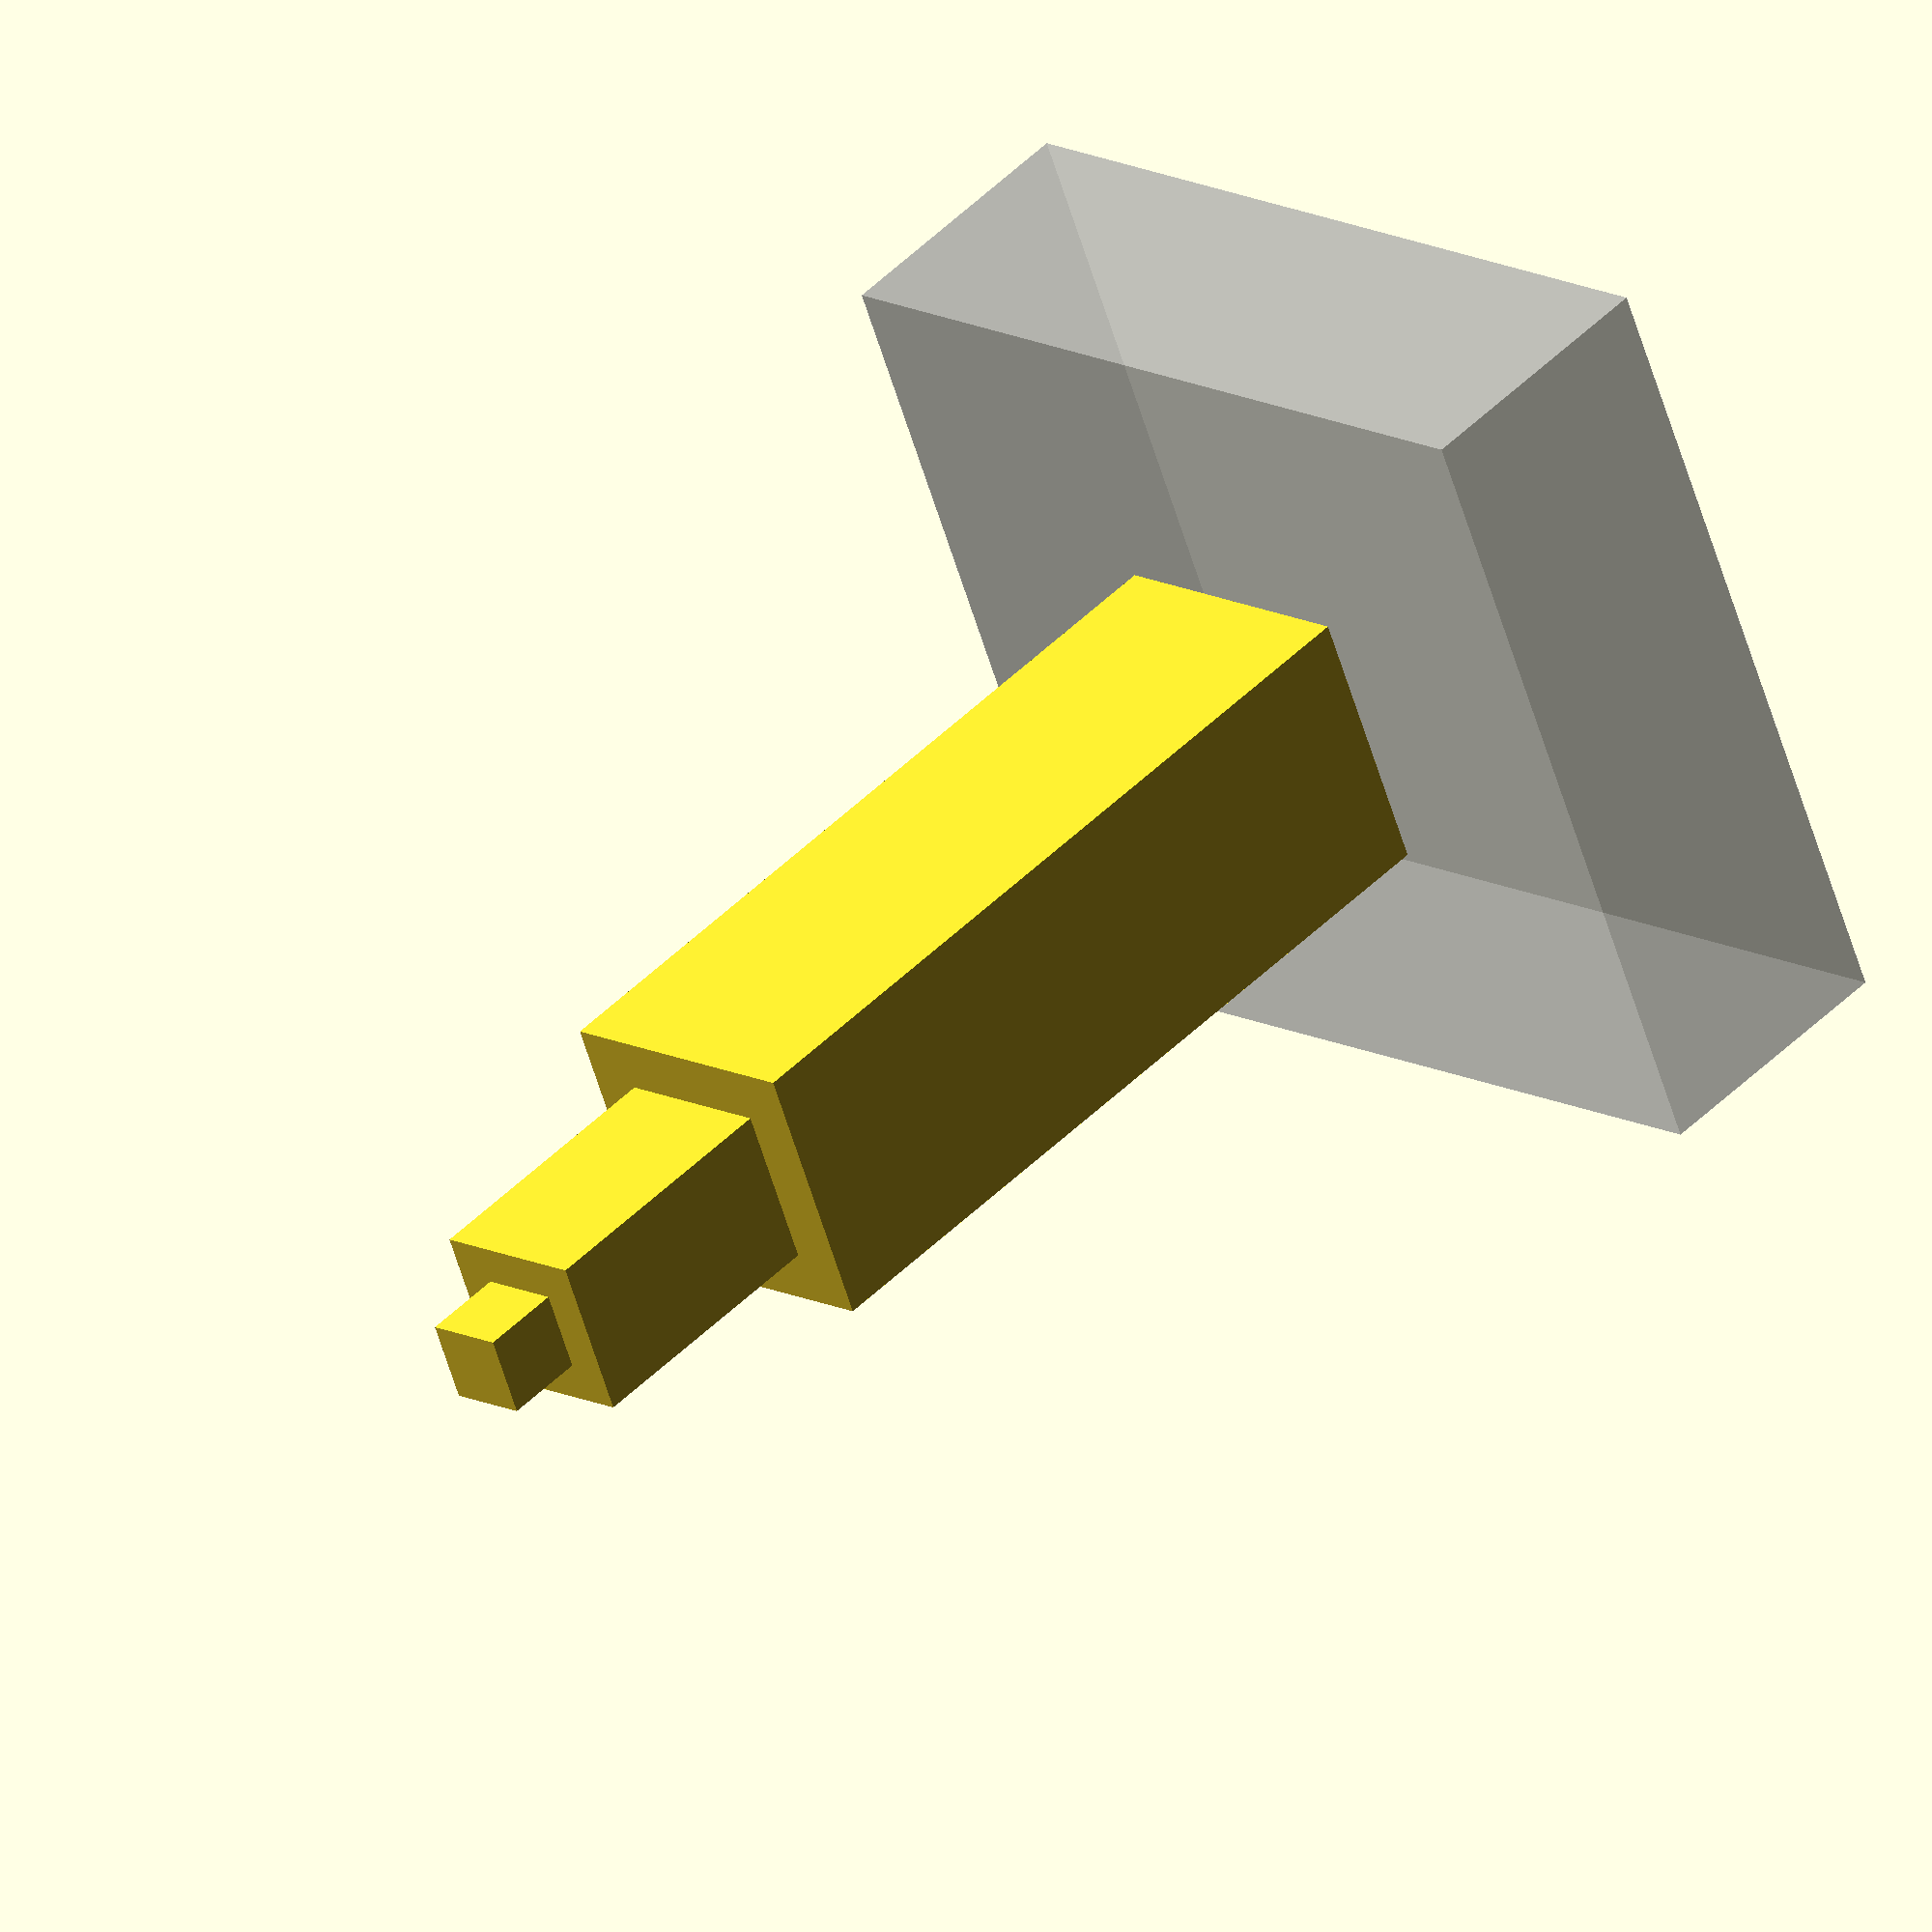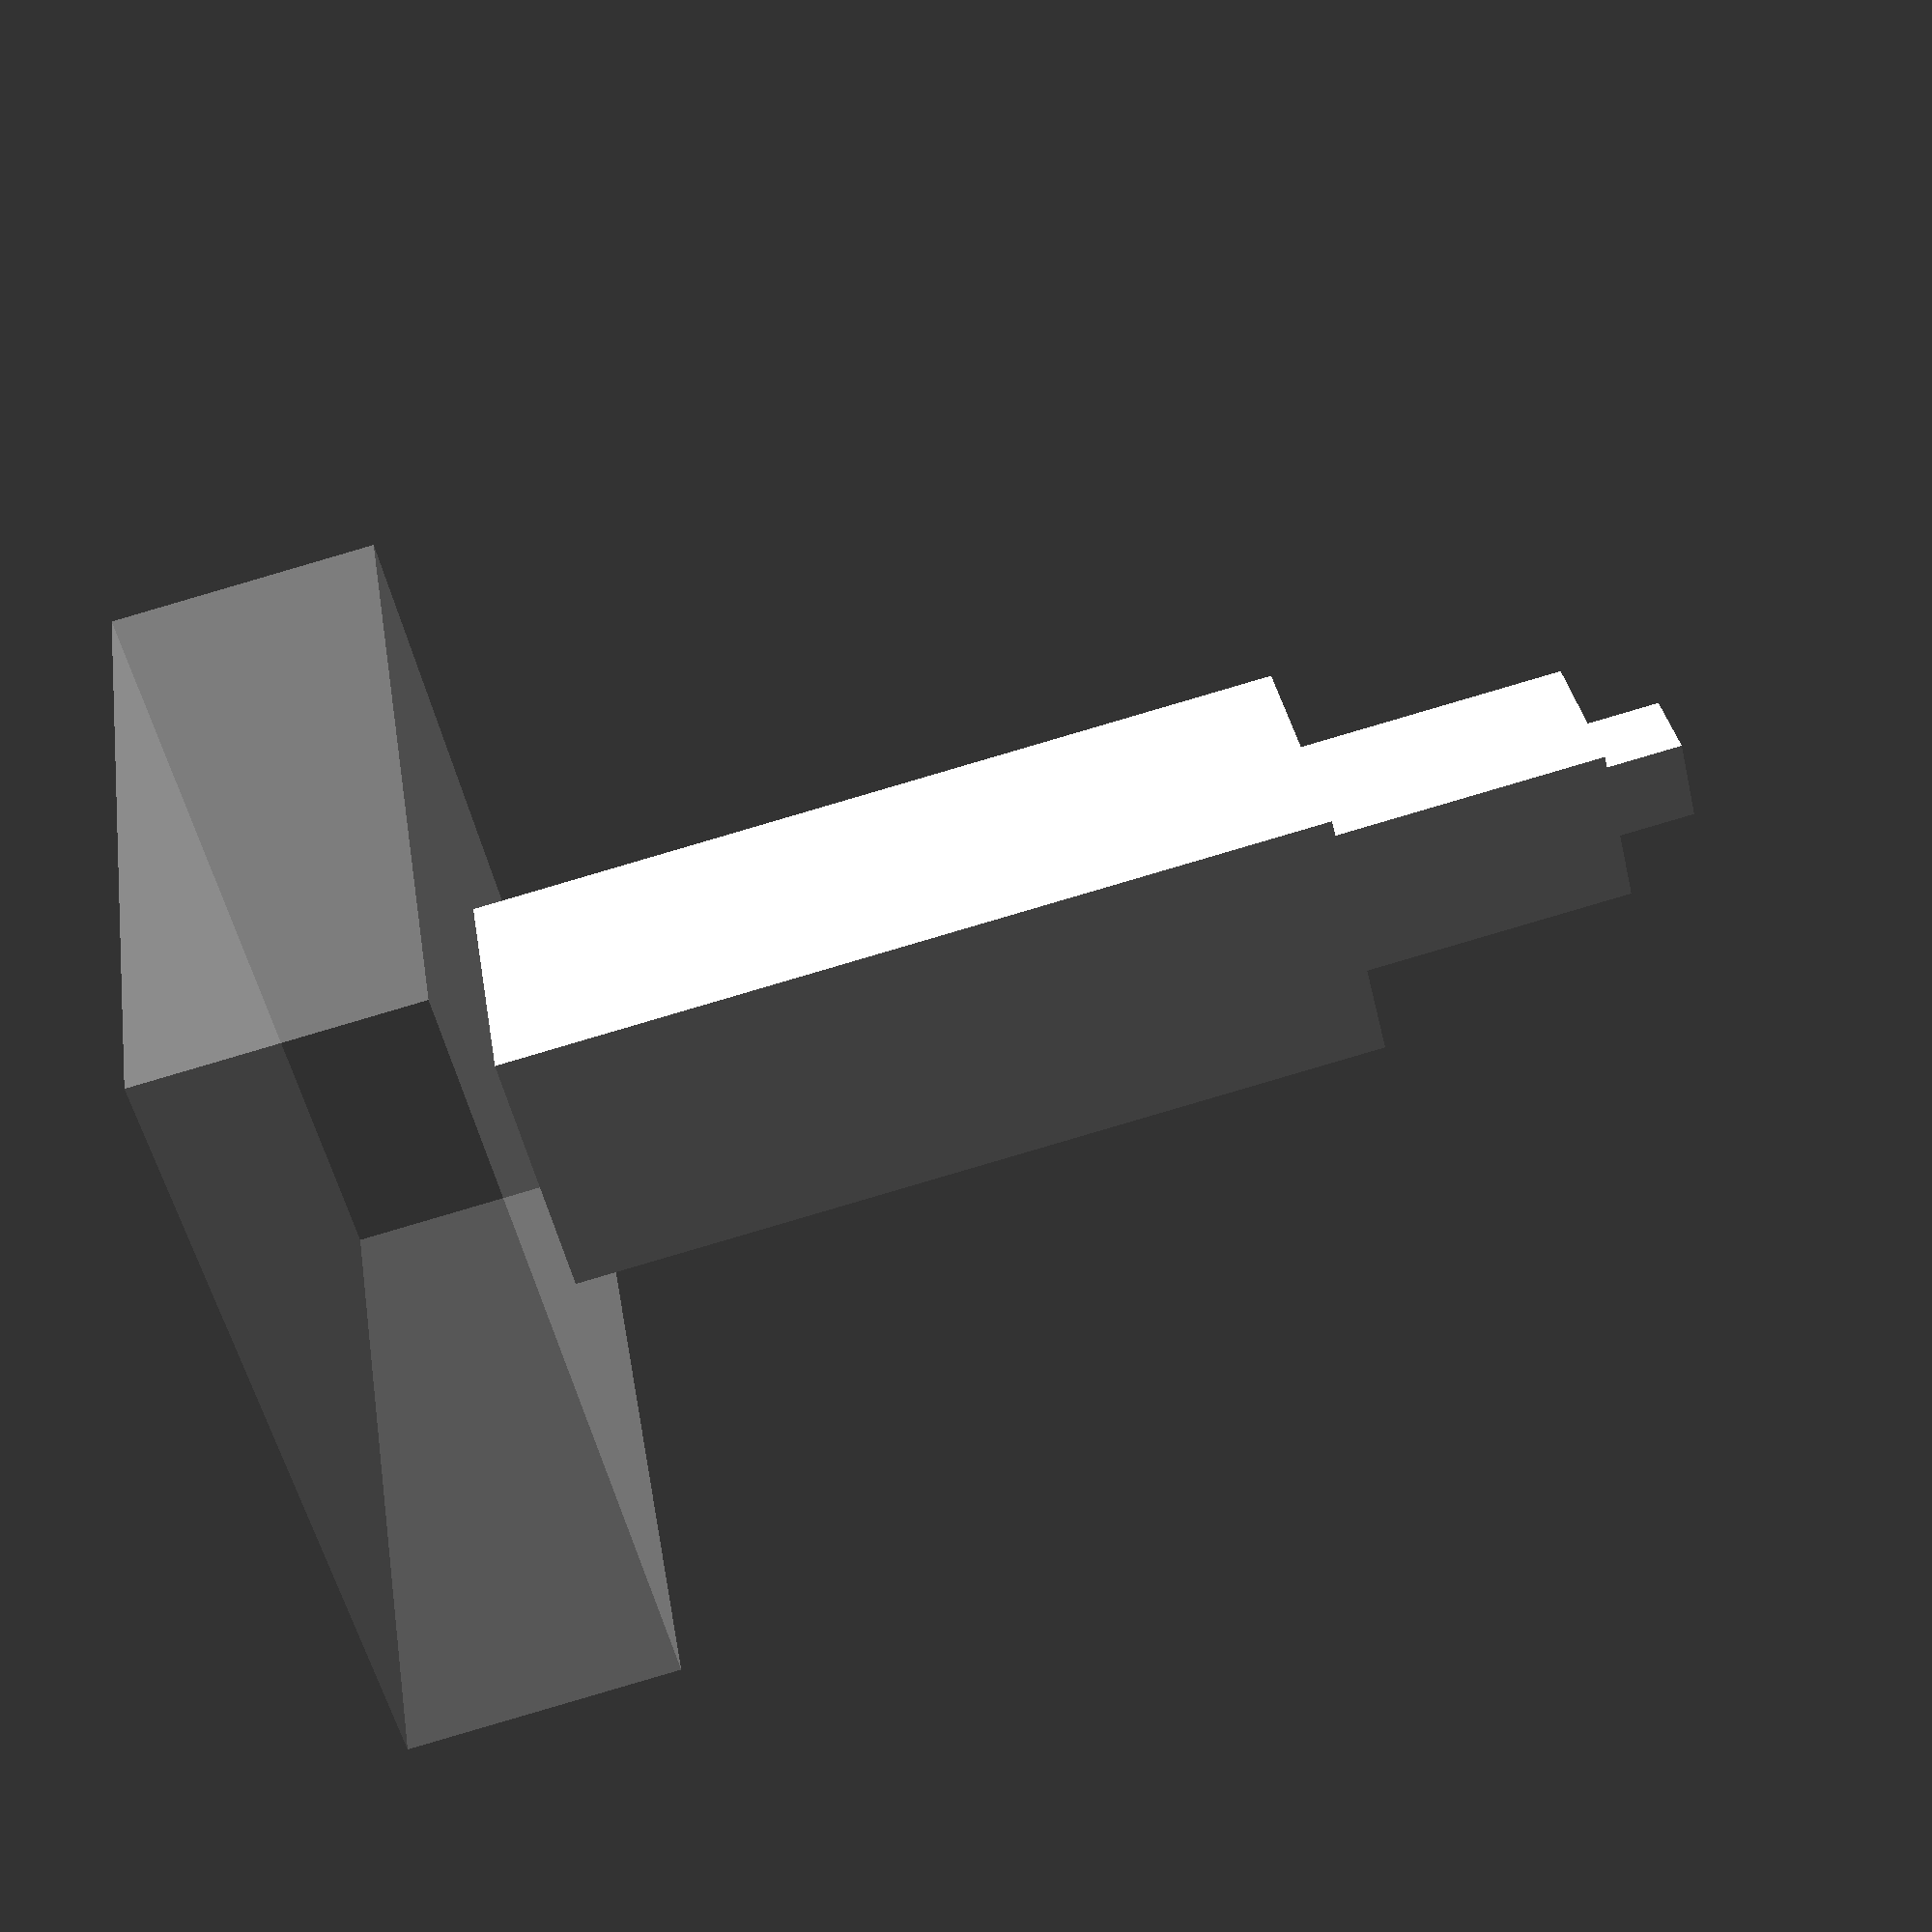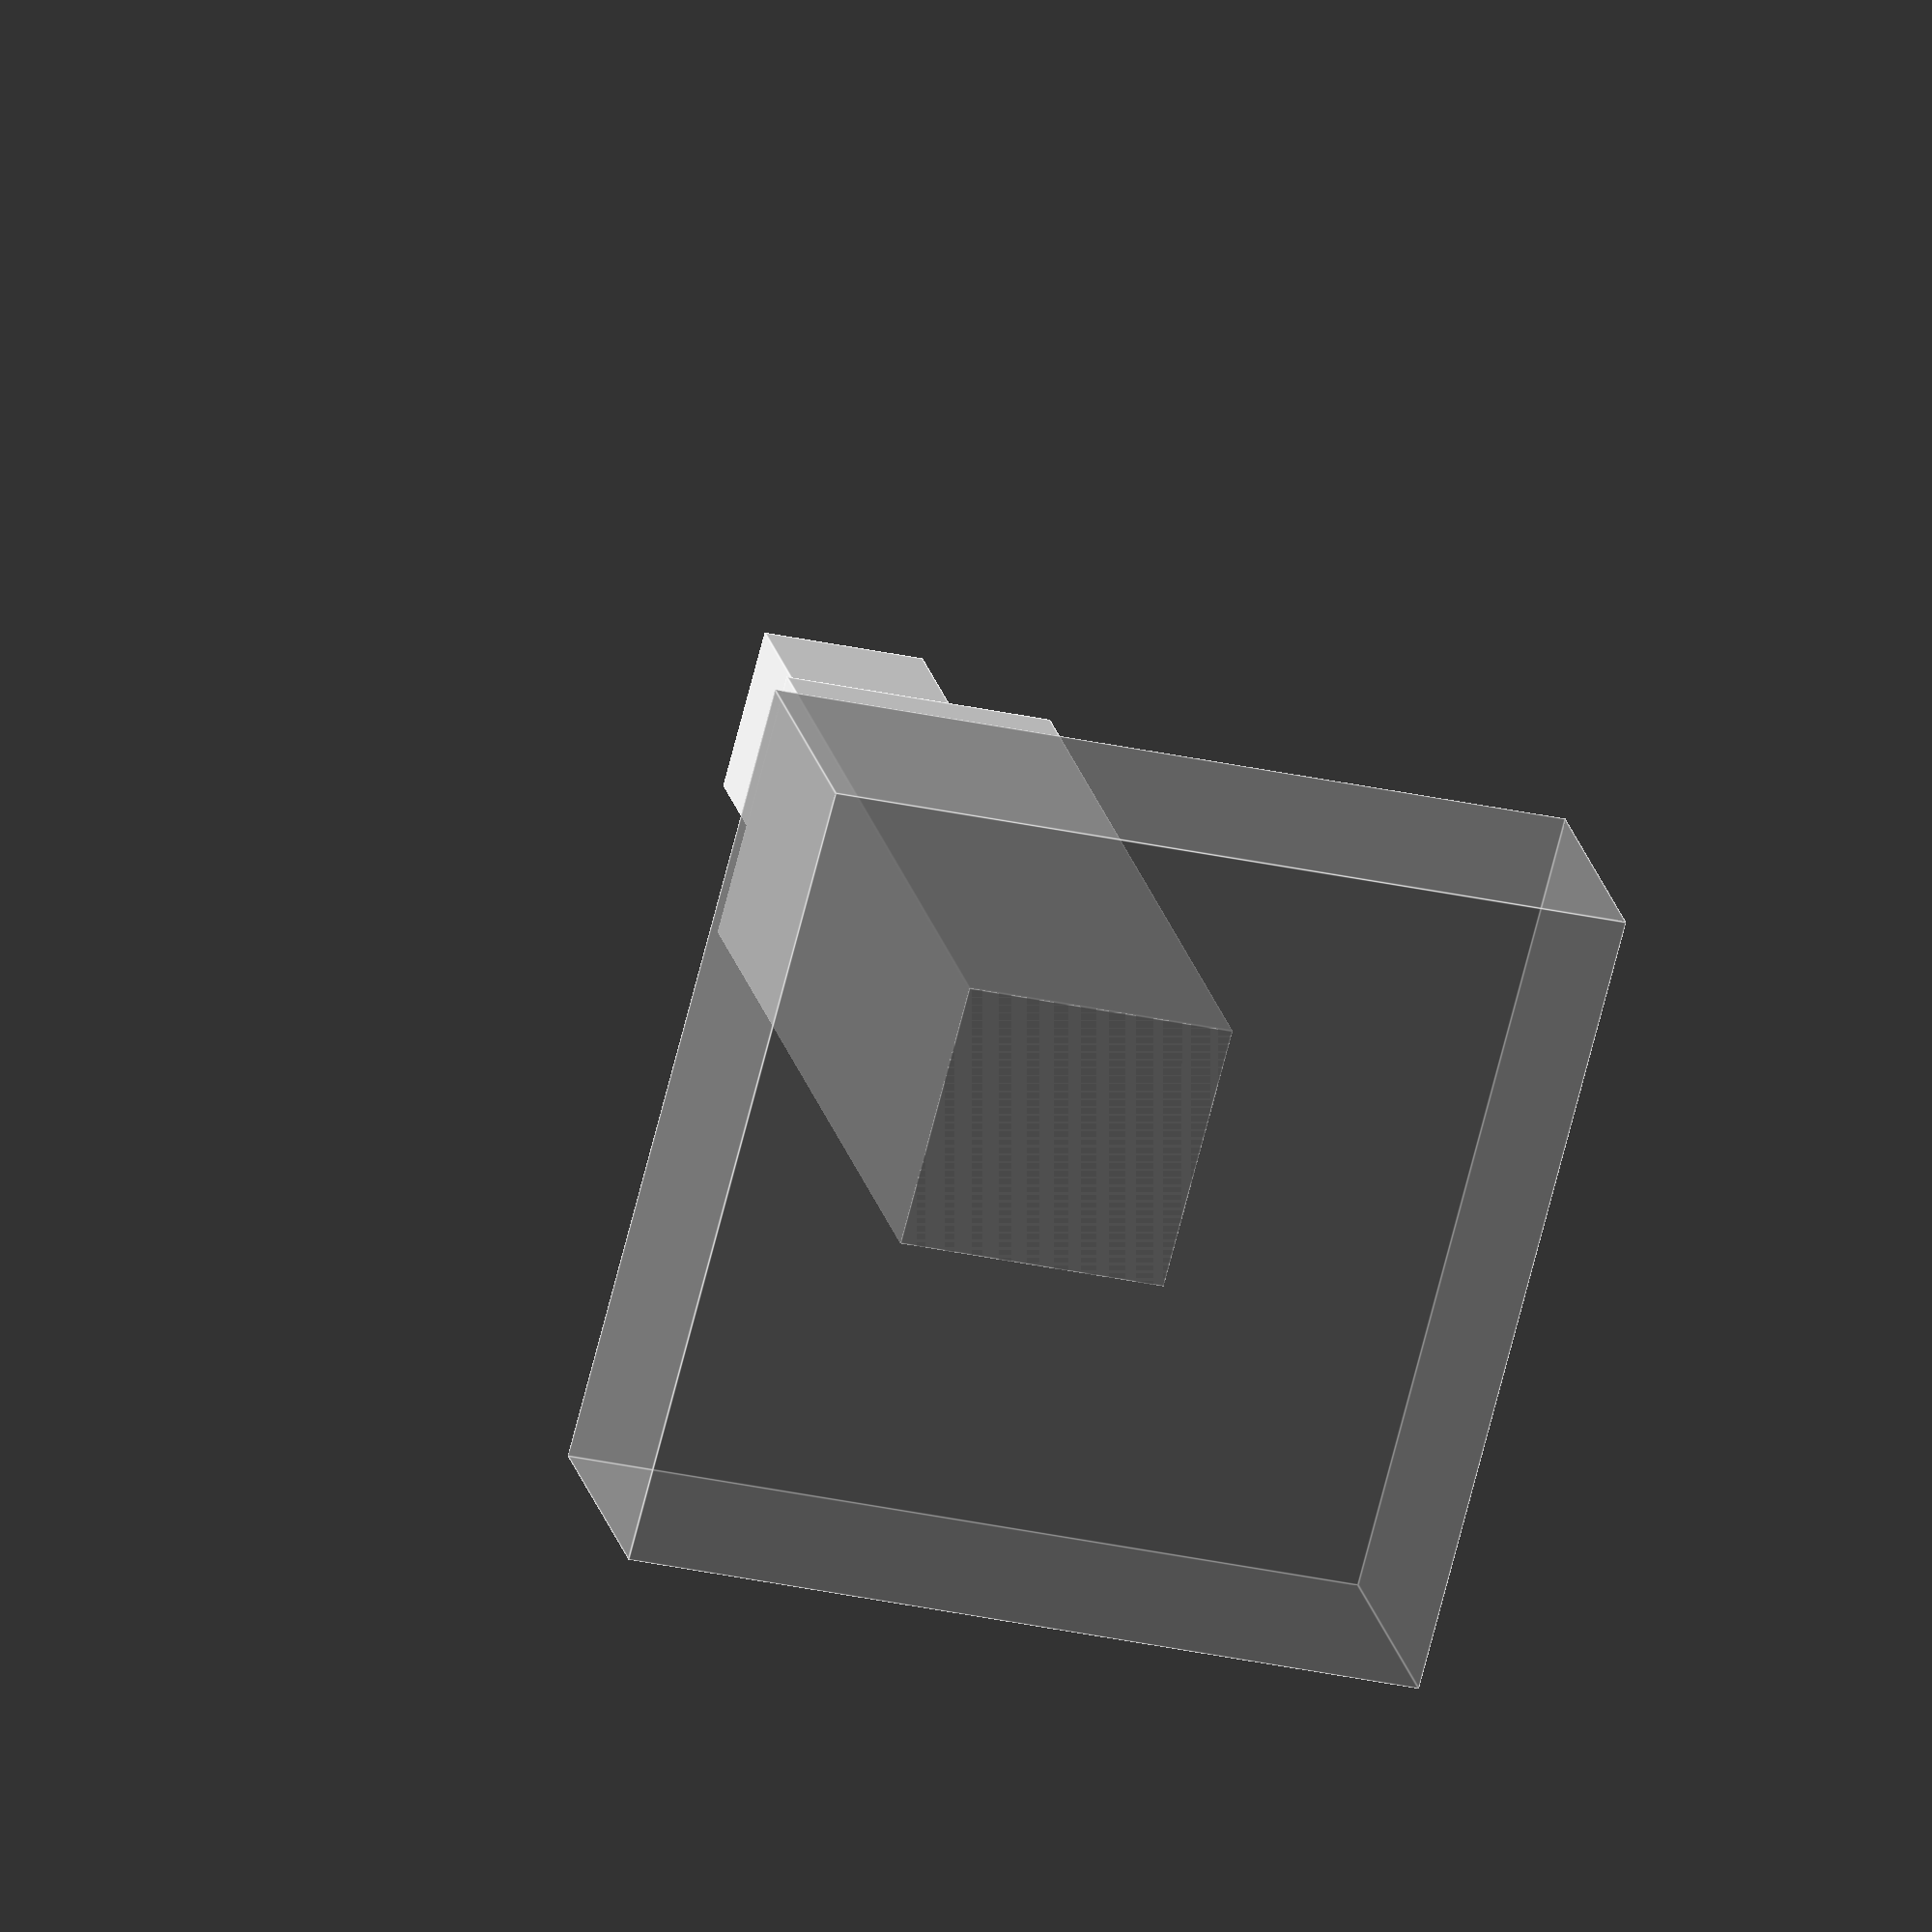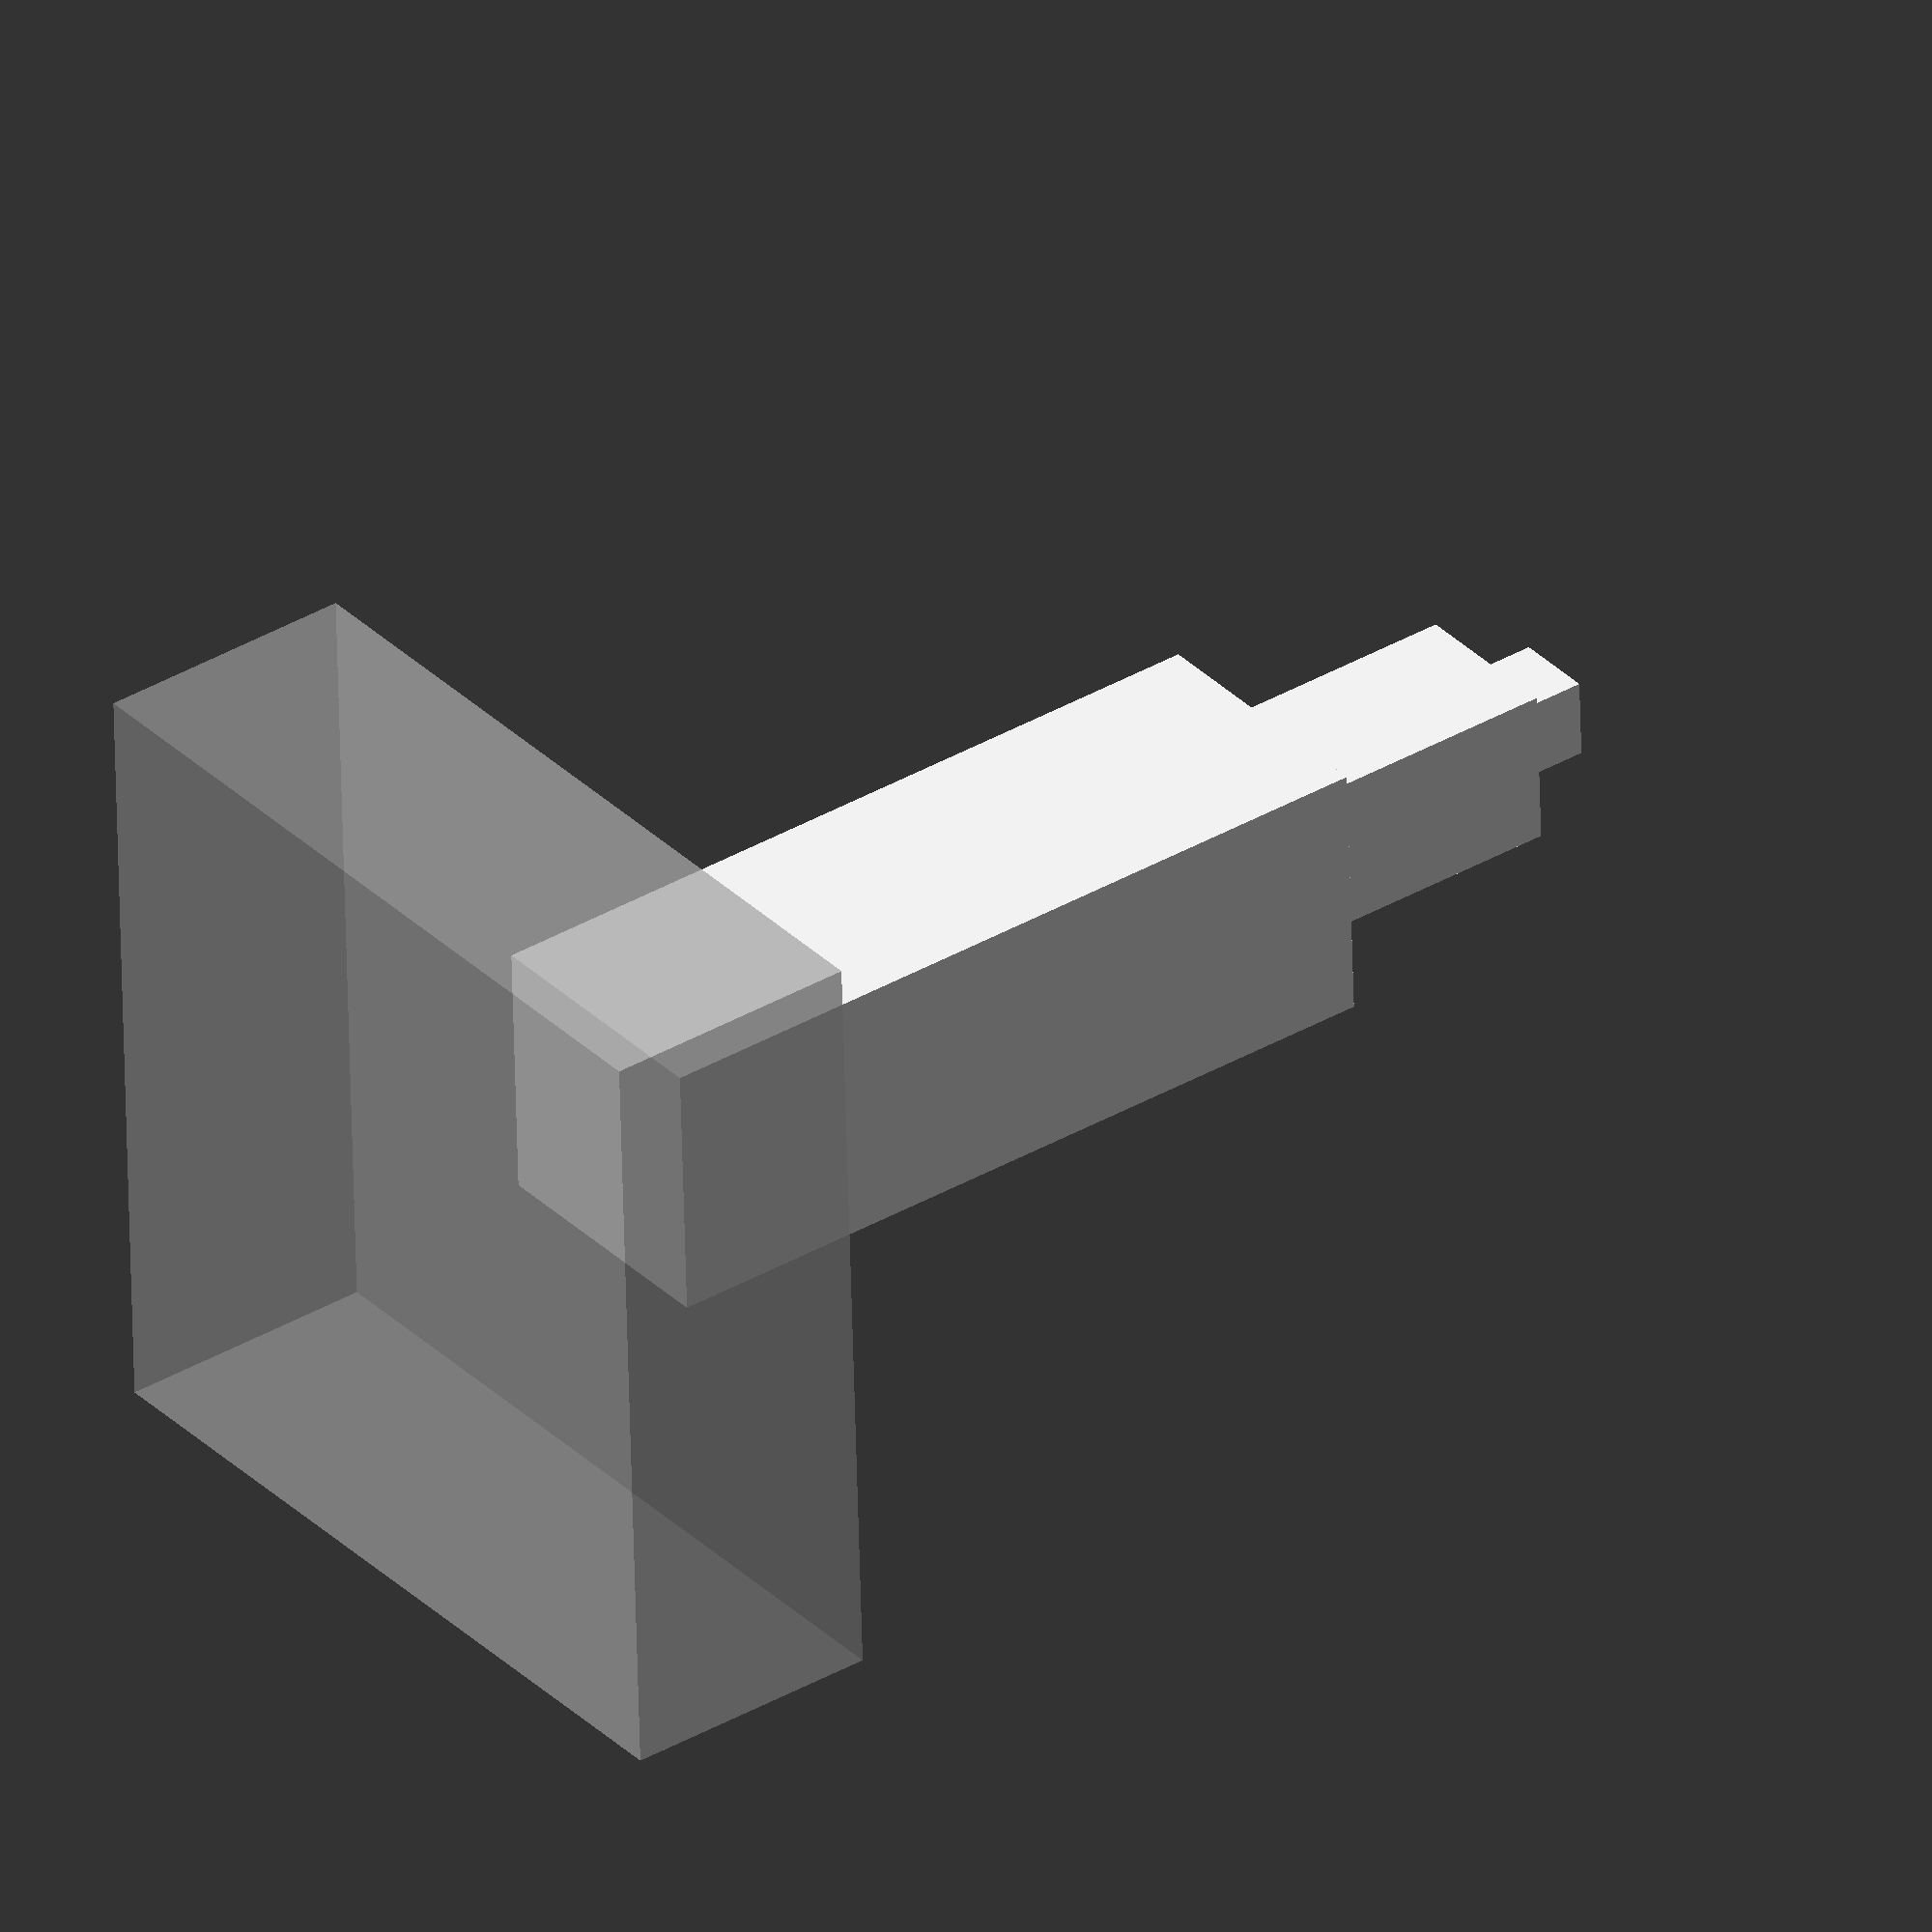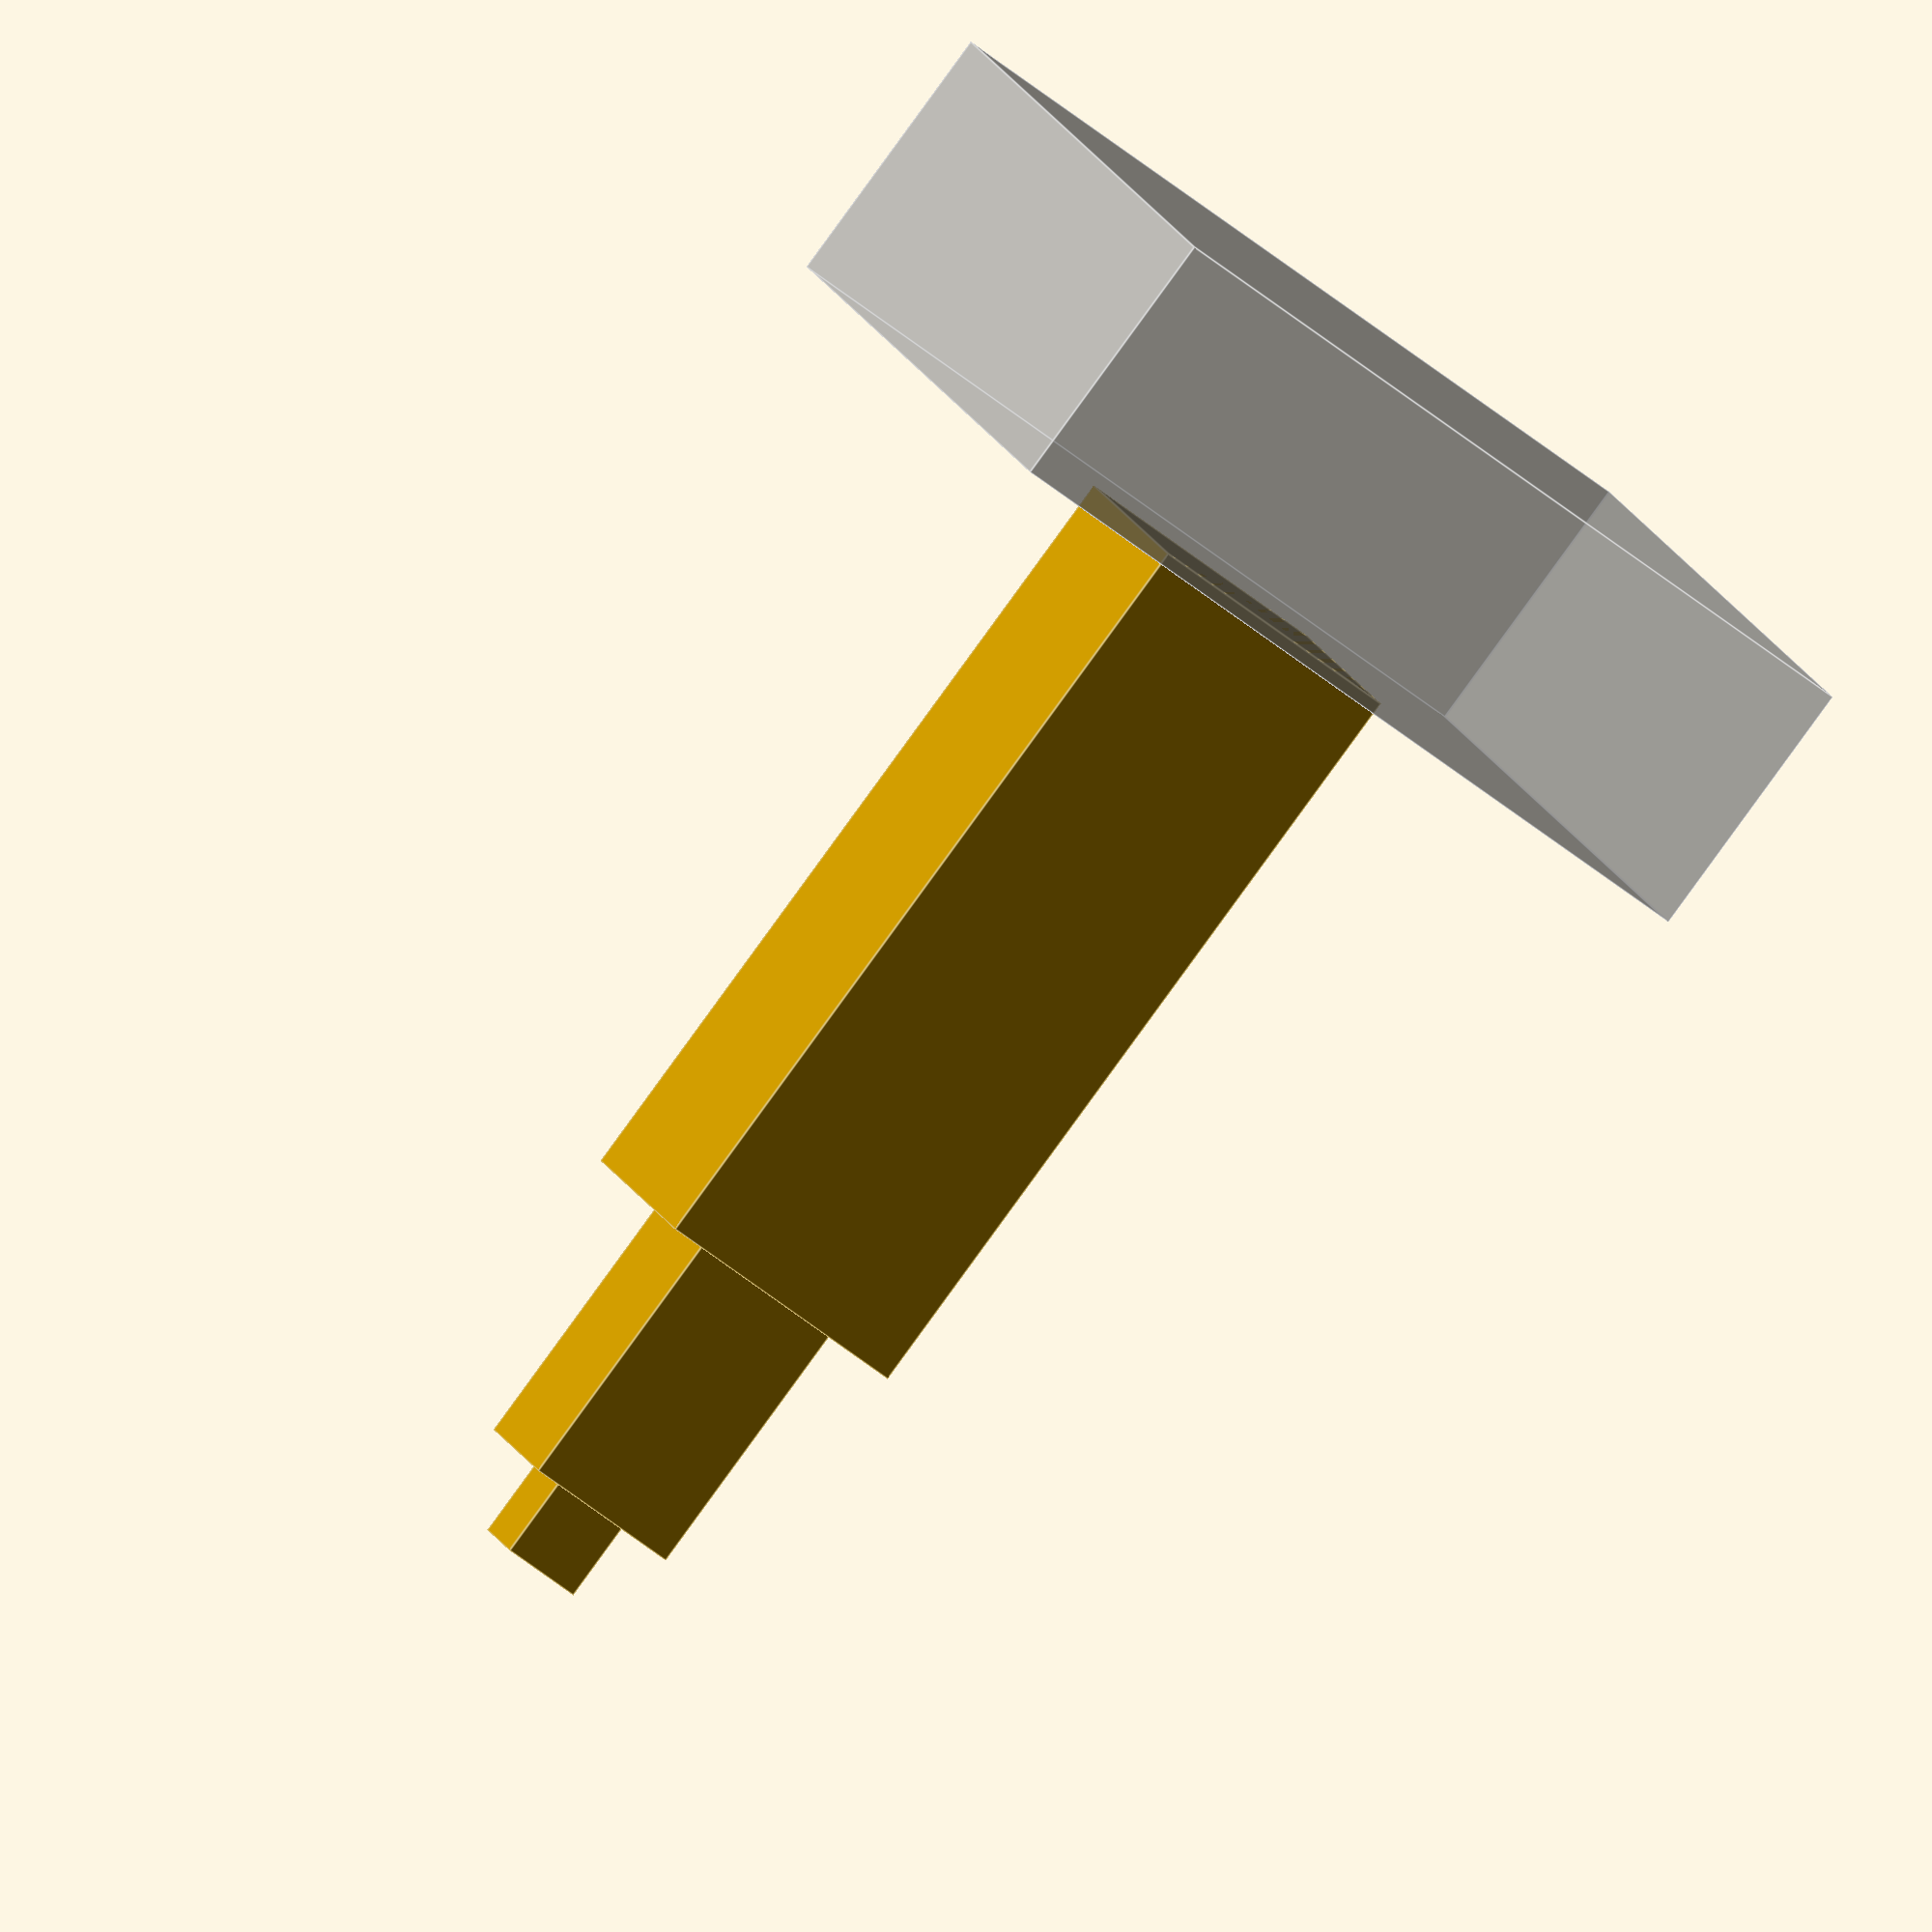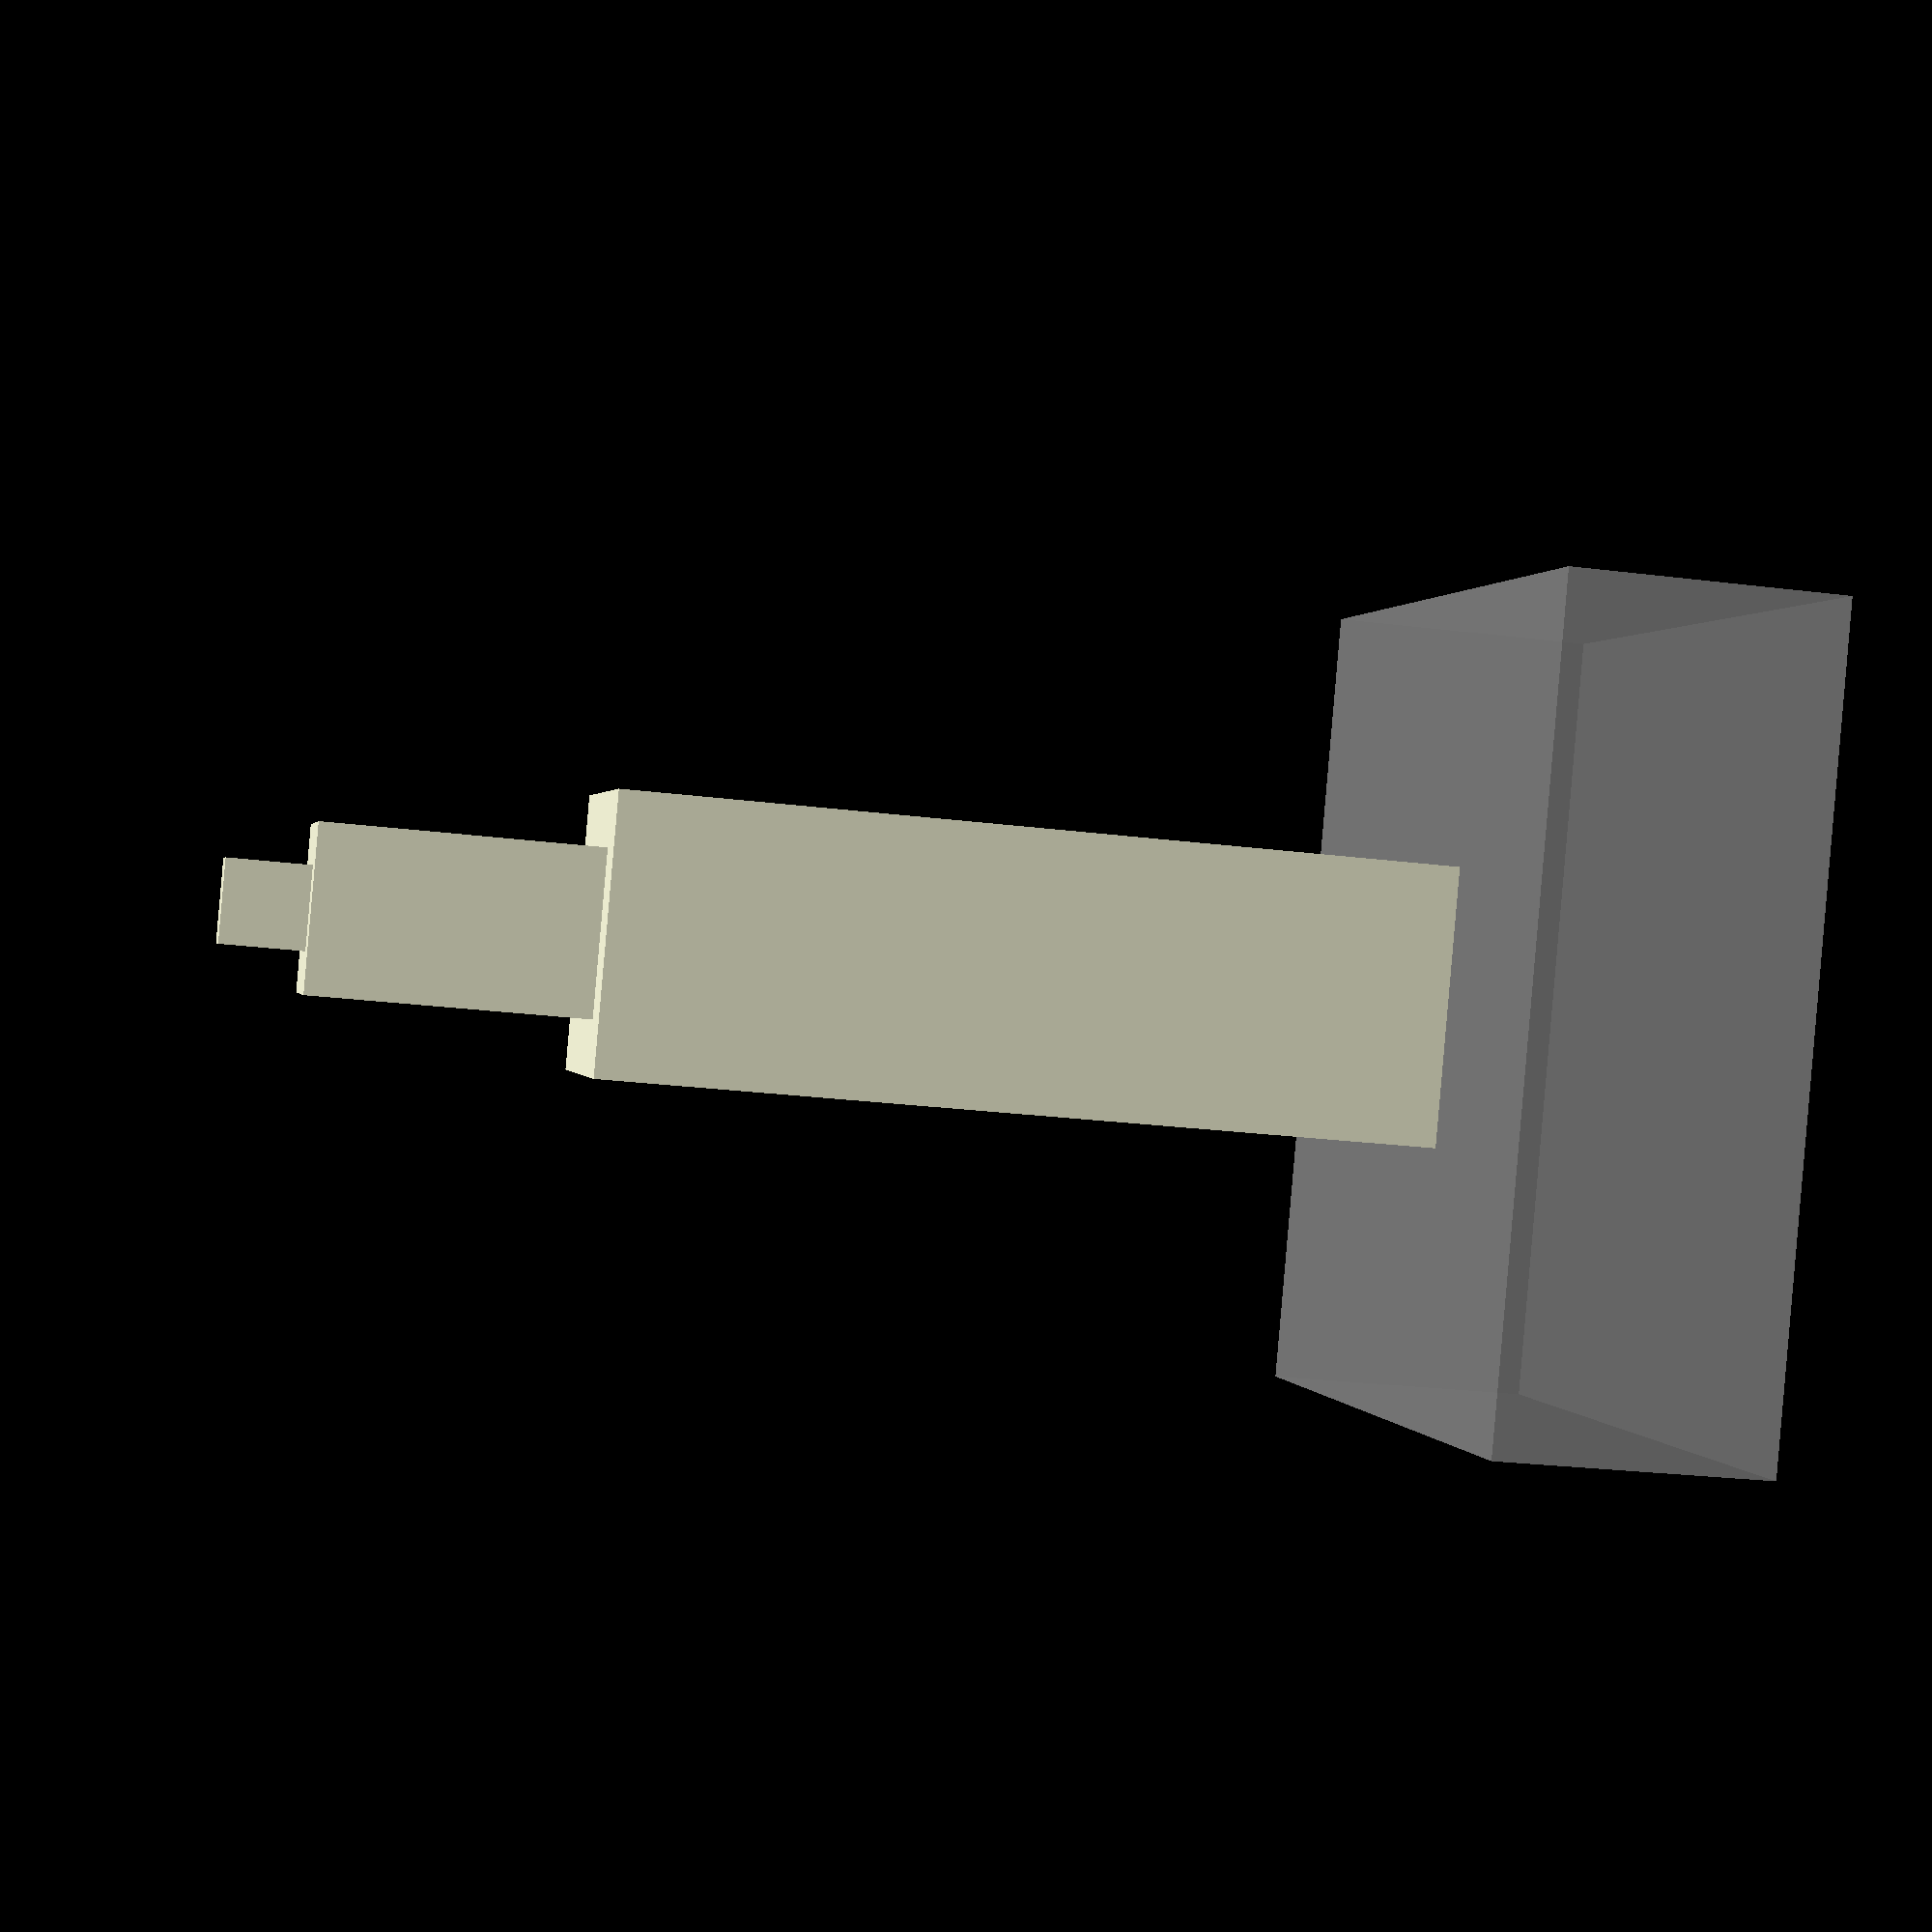
<openscad>

X=0;
Y=1;
Z=2;

A = [30,30,10];
B = [10,10,30];
C = [6,6,10];
D = [3,3,3];

posB=[0,0,B[Z]/2 +A[Z]/2];
posC=posB+[0,0,B[Z]/2+C[Z]/2];
posD=posC+[0,0,C[Z]/2+D[Z]/2];

%cube(A,center=true);

translate(posB)
    cube(B, center=true);
    
translate(posC)
    cube(C, center=true);
    
translate(posD)
    cube(D, center=true);
</openscad>
<views>
elev=313.3 azim=67.6 roll=41.5 proj=o view=solid
elev=269.3 azim=325.8 roll=253.7 proj=p view=wireframe
elev=337.6 azim=165.3 roll=167.4 proj=o view=edges
elev=323.5 azim=182.4 roll=232.8 proj=o view=solid
elev=266.9 azim=199.3 roll=36.1 proj=o view=edges
elev=25.8 azim=116.0 roll=78.6 proj=p view=wireframe
</views>
